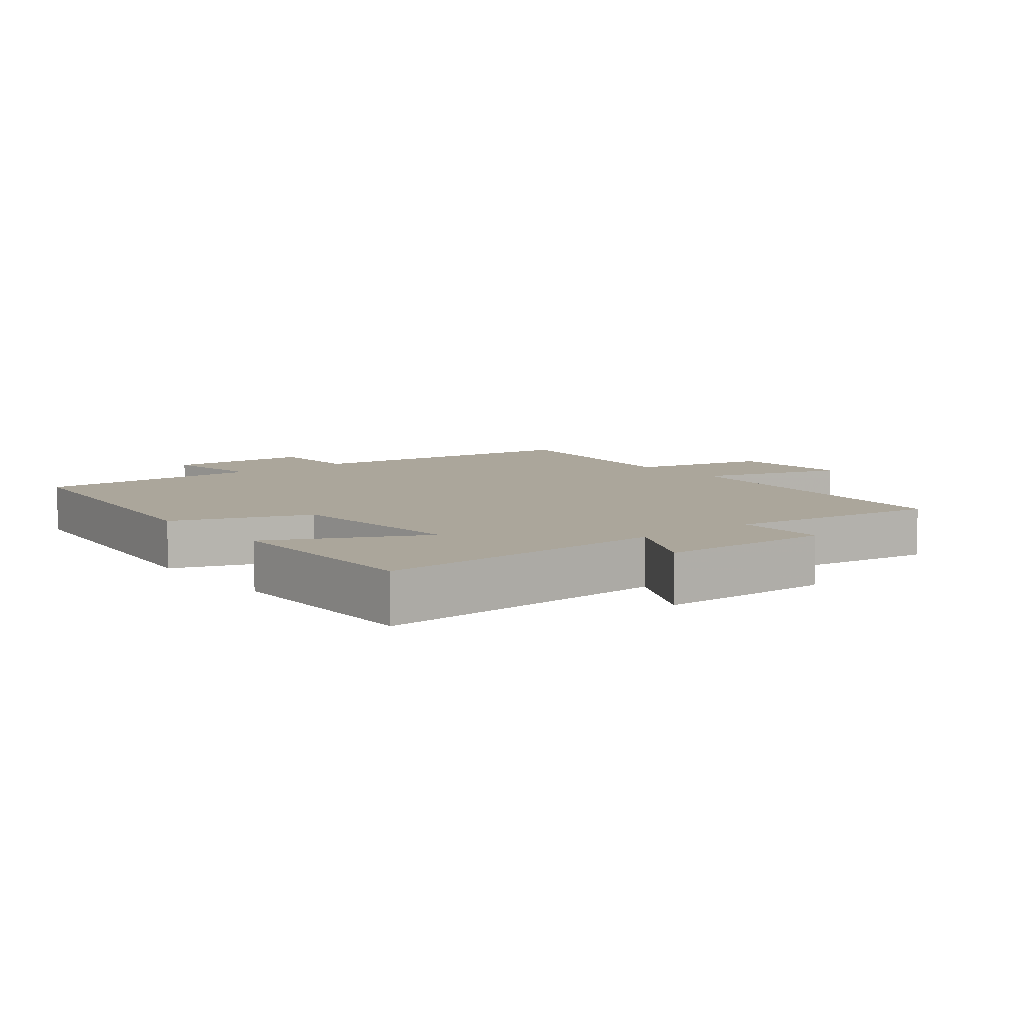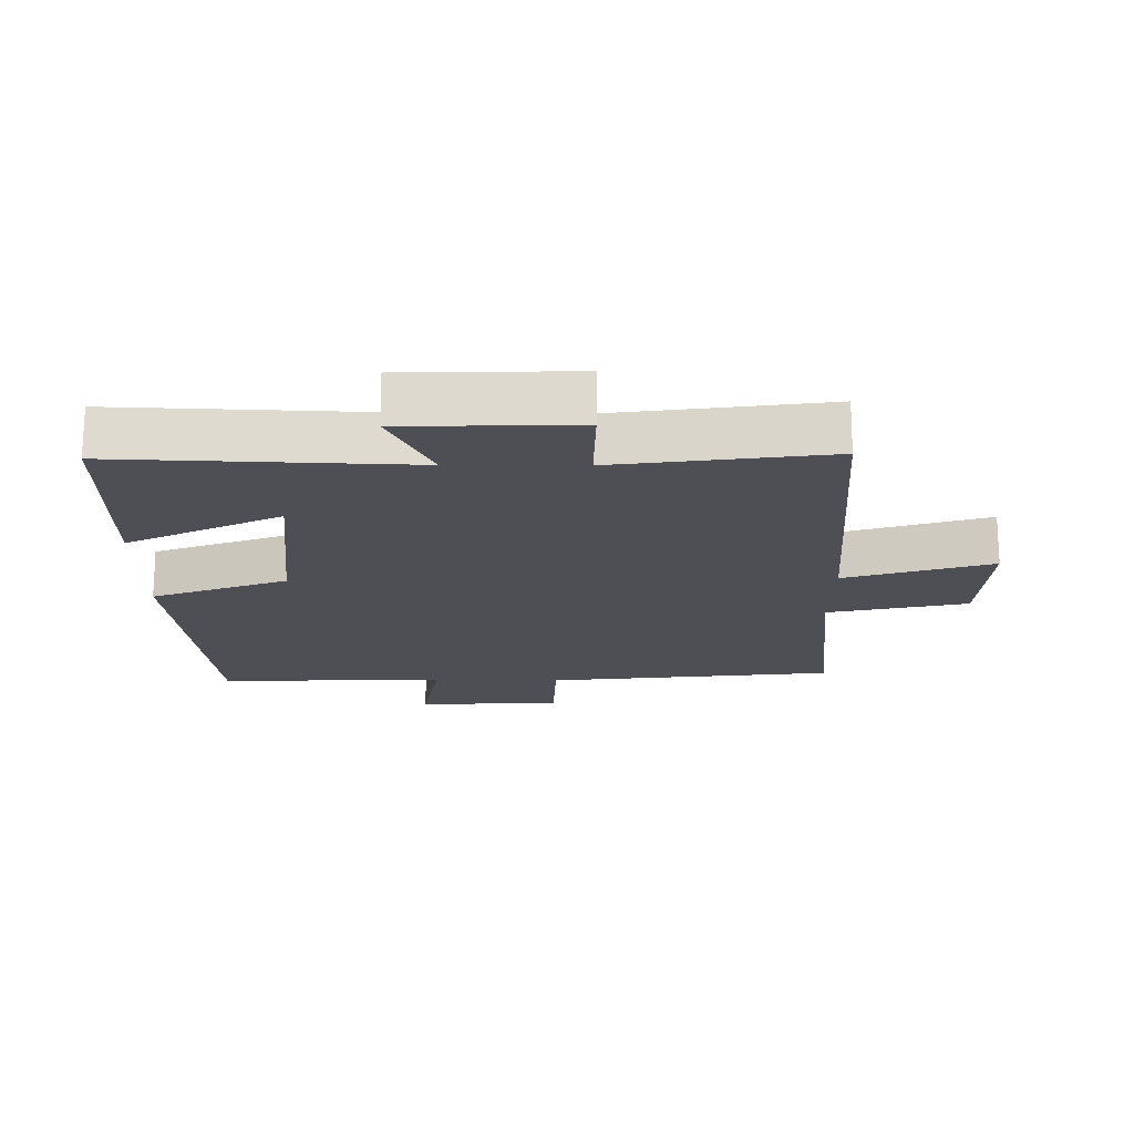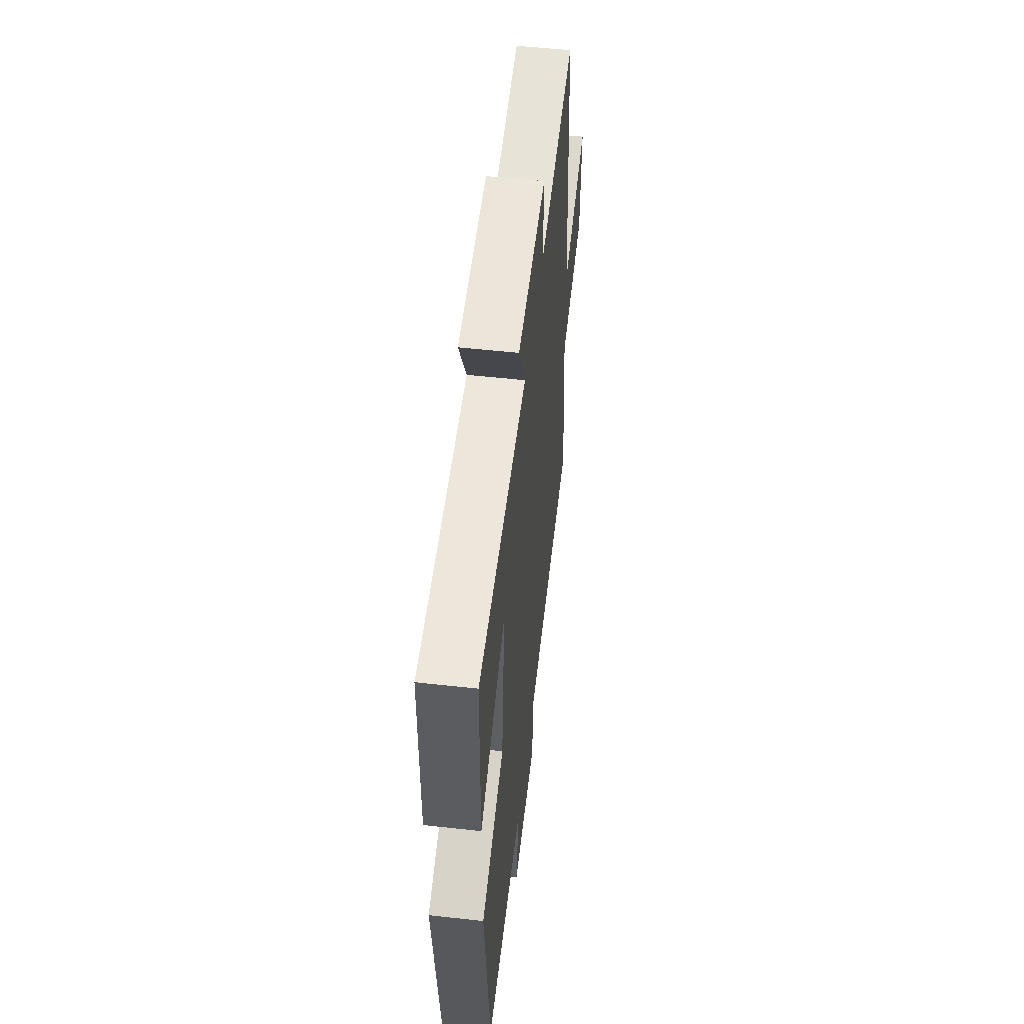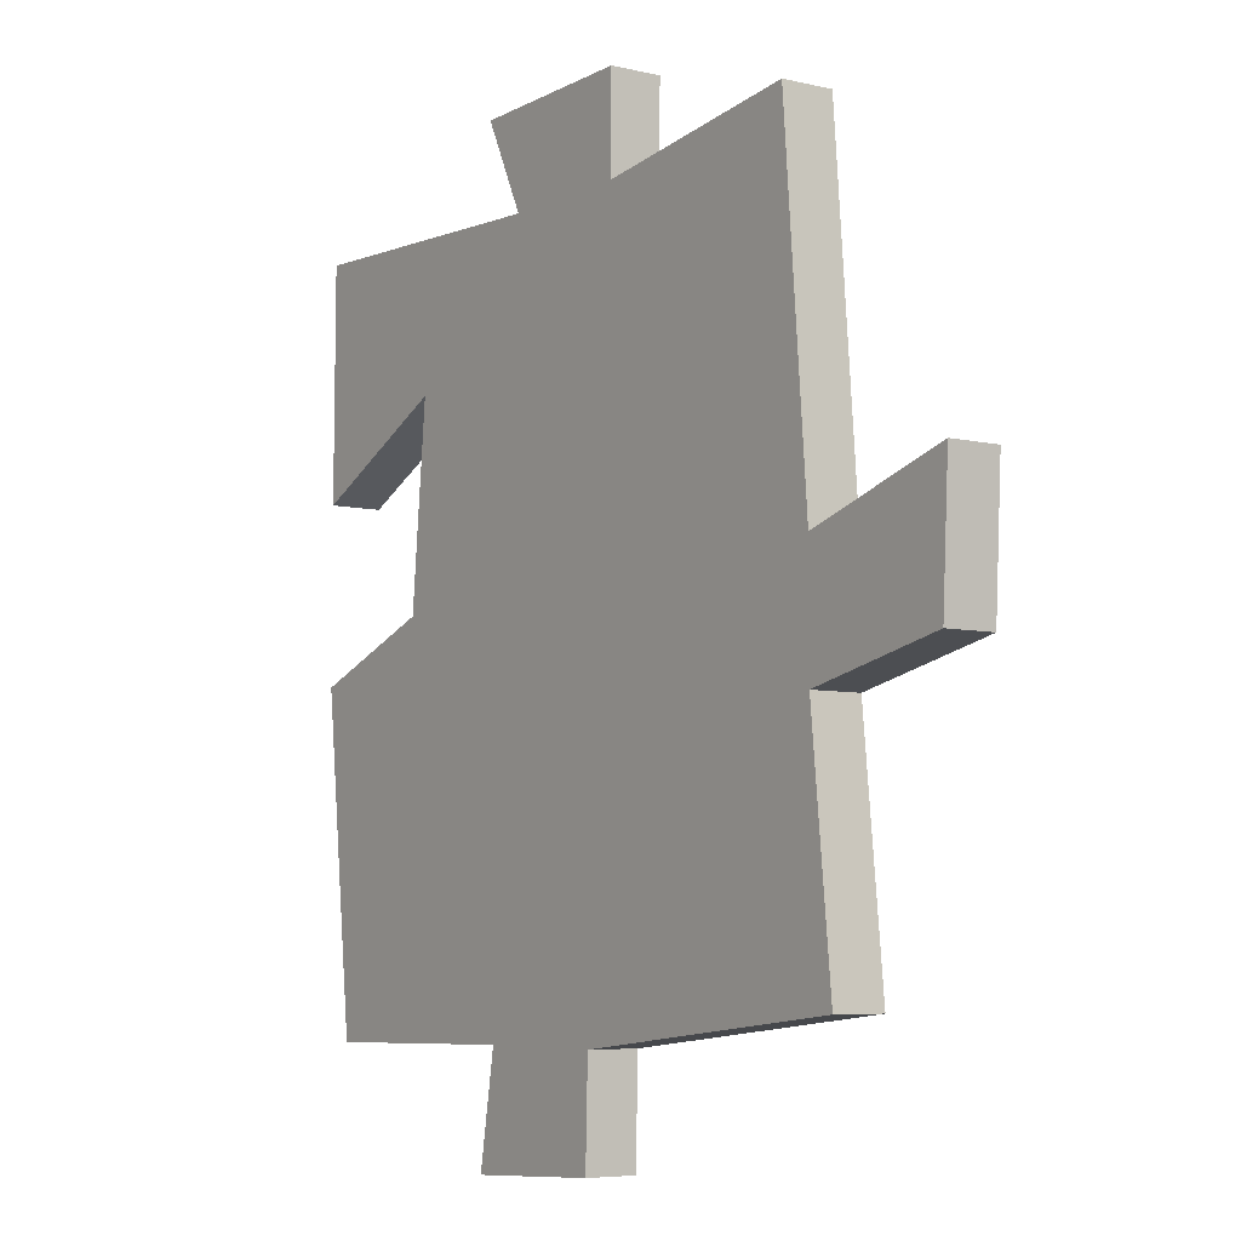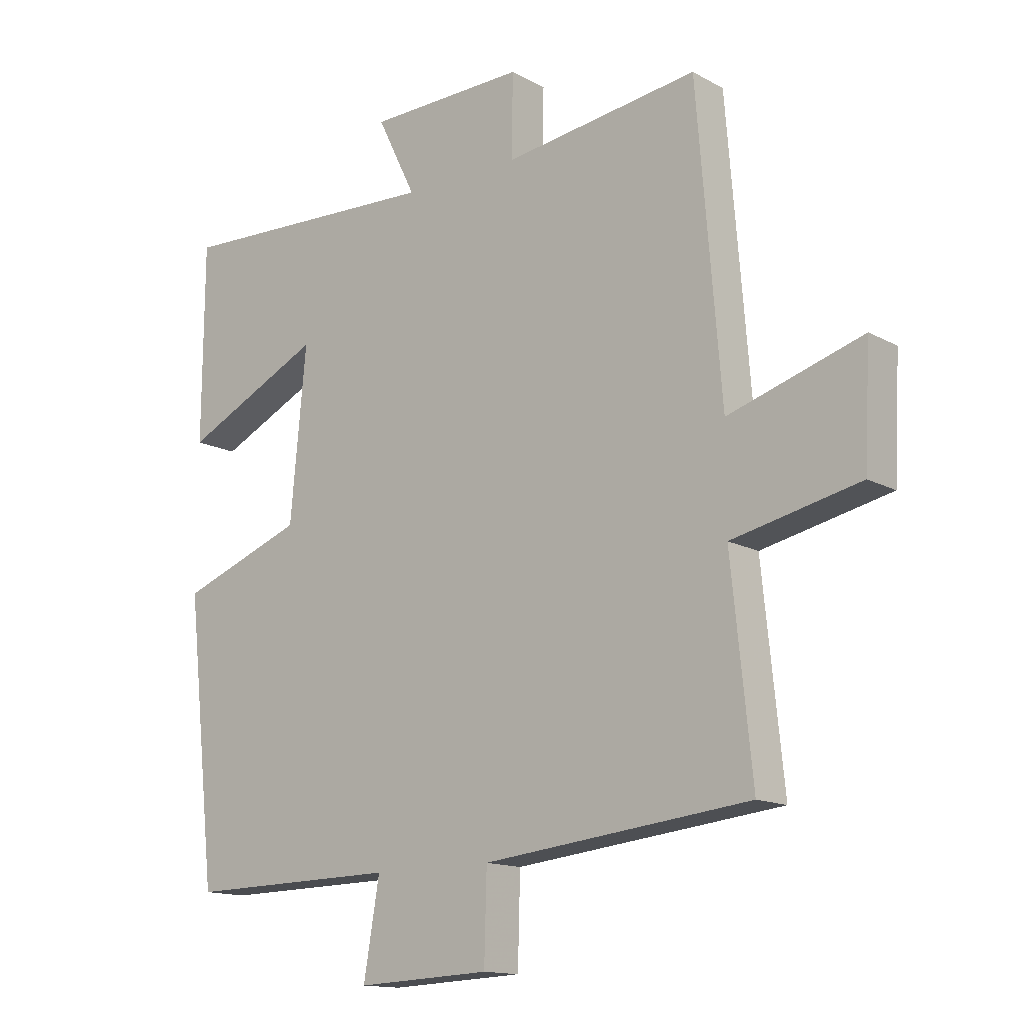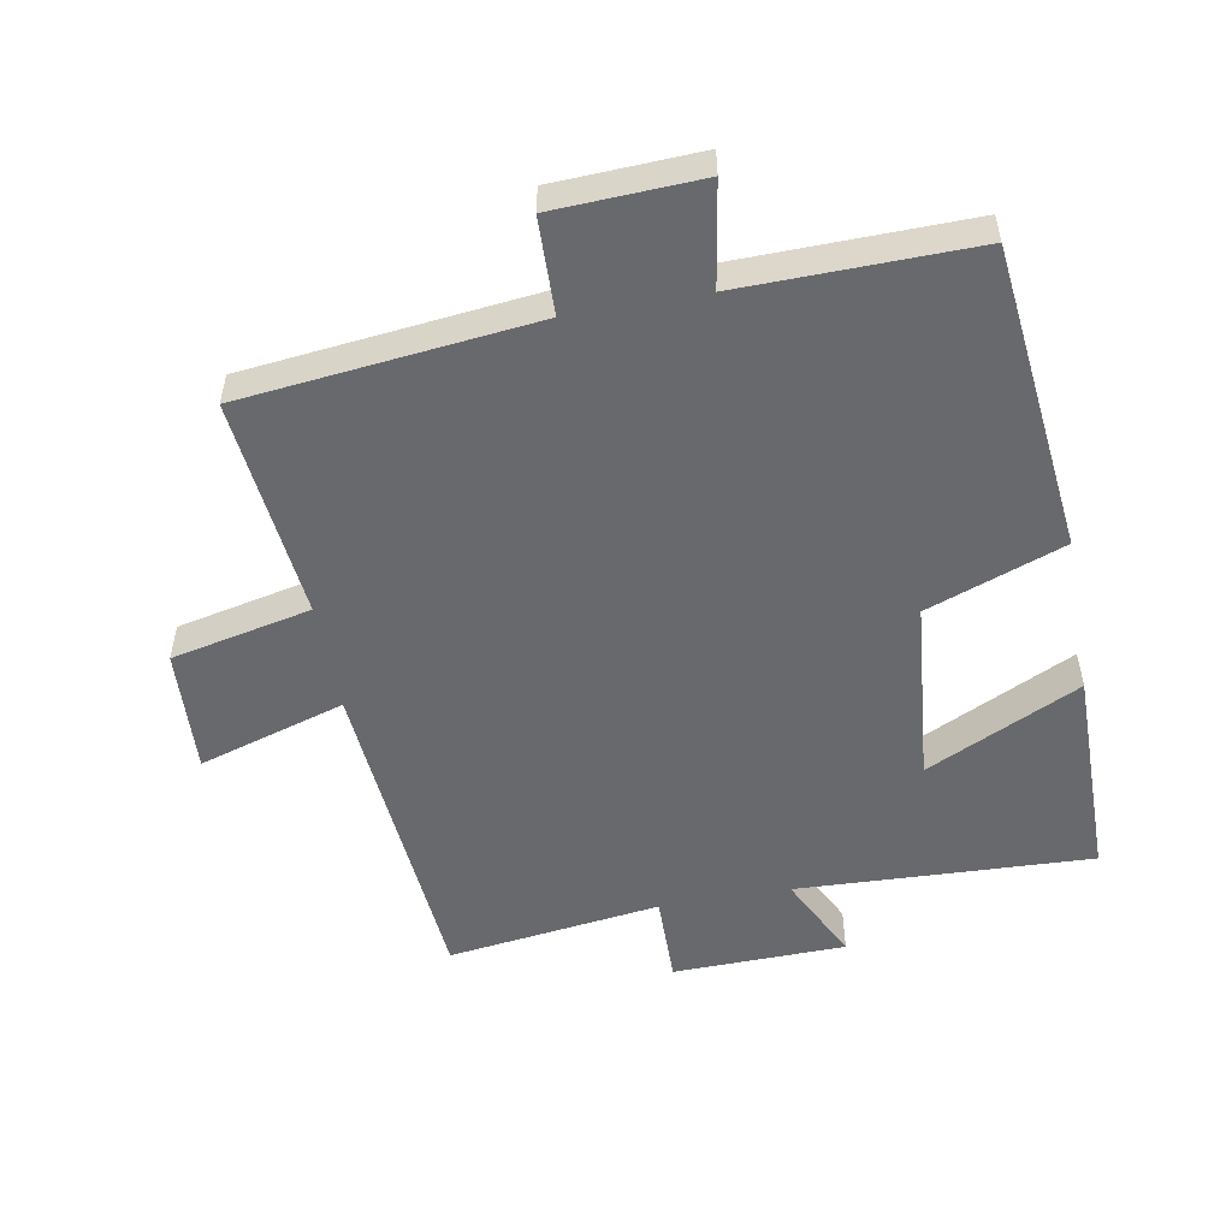
<metadata>
{"format":"obj","ext":"obj","renderer":"f3d","projection":"perspective","resolution":1024,"background":"white","views":[{"elev":7.9,"azim":-38.1,"up":"+Y"},{"elev":-18.4,"azim":-0.4,"up":"+Y"},{"elev":54.7,"azim":-83.3,"up":"+Z"},{"elev":-6.2,"azim":54.8,"up":"+Z"},{"elev":-14.2,"azim":40.1,"up":"+Z"},{"elev":-52.7,"azim":-169.7,"up":"+Y"}]}
</metadata>
<code>
v -0.45 0.07 -0.506
v -0.5 0.07 -0.046
v -0.295 0.07 0.03
v -0.269 0.07 0.308
v -0.5 0.07 0.196
v -0.498 0.07 0.519
v -0.055 0.07 0.5
v -0.119 0.07 0.63
v 0.141 0.07 0.636
v 0.139 0.07 0.5
v 0.46 0.07 0.543
v 0.5 0.07 0.048
v 0.72 0.07 0.116
v 0.71 0.07 -0.072
v 0.5 0.07 -0.118
v 0.534 0.07 -0.452
v 0.095 0.07 -0.5
v 0.091 0.07 -0.644
v -0.129 0.07 -0.654
v -0.103 0.07 -0.5
v -0.45 0 -0.506
v -0.5 0 -0.046
v -0.295 0 0.03
v -0.269 0 0.308
v -0.5 0 0.196
v -0.498 0 0.519
v -0.055 0 0.5
v -0.119 0 0.63
v 0.141 0 0.636
v 0.139 0 0.5
v 0.46 0 0.543
v 0.5 0 0.048
v 0.72 0 0.116
v 0.71 0 -0.072
v 0.5 0 -0.118
v 0.534 0 -0.452
v 0.095 0 -0.5
v 0.091 0 -0.644
v -0.129 0 -0.654
v -0.103 0 -0.5
f 17 18 19 20
f 15 16 17 20
f 1 2 3
f 20 1 3
f 15 20 3
f 12 13 14 15
f 15 3 4
f 12 15 4
f 11 12 4
f 10 11 4
f 7 8 9 10
f 7 10 4
f 4 5 6 7
f 40 39 38 37
f 40 37 36 35
f 23 22 21
f 23 21 40
f 23 40 35
f 35 34 33 32
f 24 23 35
f 24 35 32
f 24 32 31
f 24 31 30
f 30 29 28 27
f 24 30 27
f 27 26 25 24
f 1 21 22 2
f 2 22 23 3
f 3 23 24 4
f 4 24 25 5
f 5 25 26 6
f 6 26 27 7
f 7 27 28 8
f 8 28 29 9
f 9 29 30 10
f 10 30 31 11
f 11 31 32 12
f 12 32 33 13
f 13 33 34 14
f 14 34 35 15
f 15 35 36 16
f 16 36 37 17
f 17 37 38 18
f 18 38 39 19
f 19 39 40 20
f 20 40 21 1

</code>
